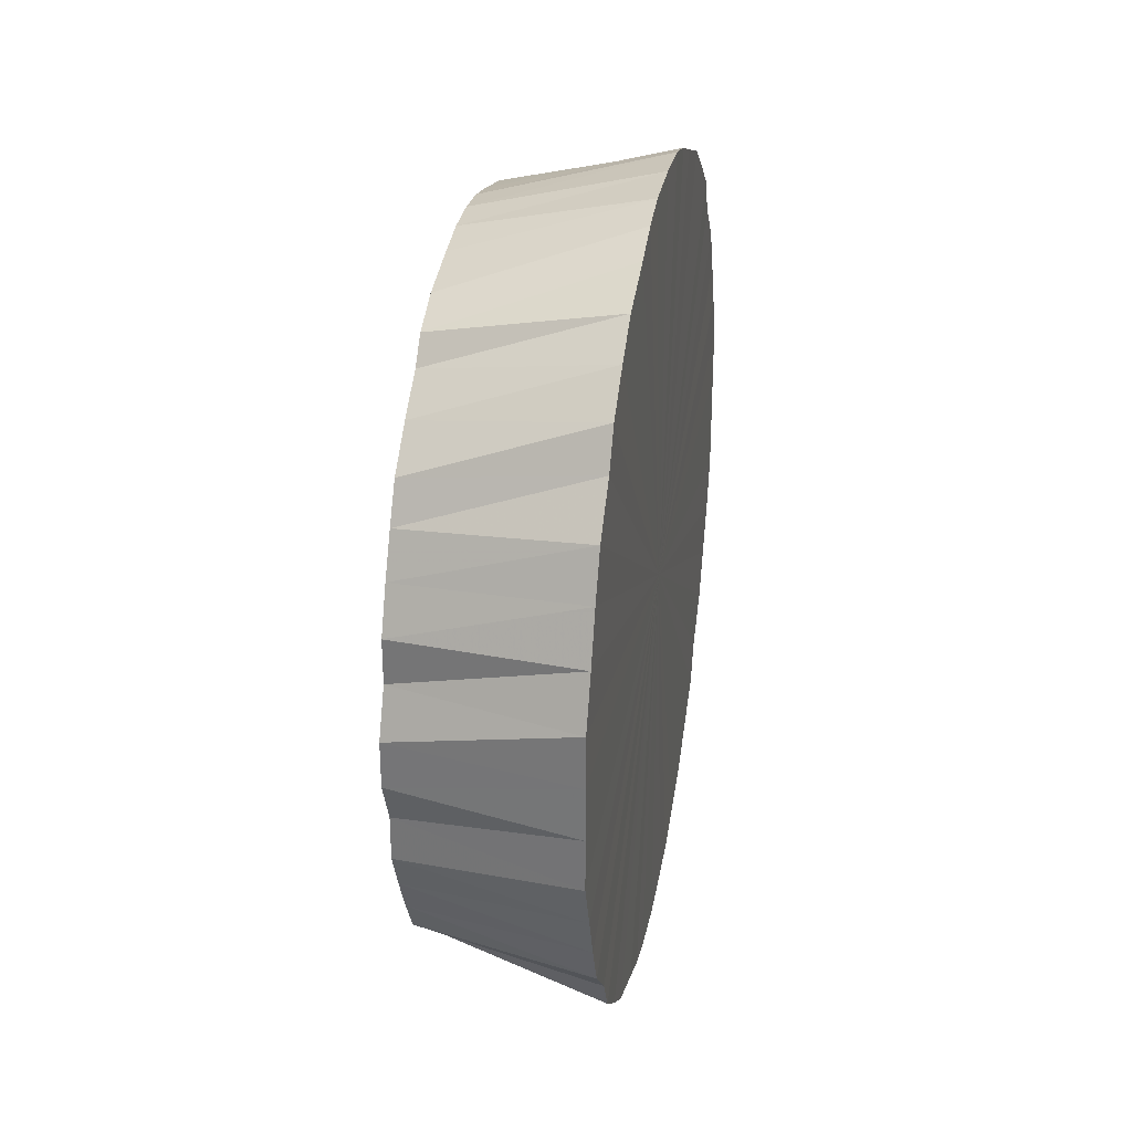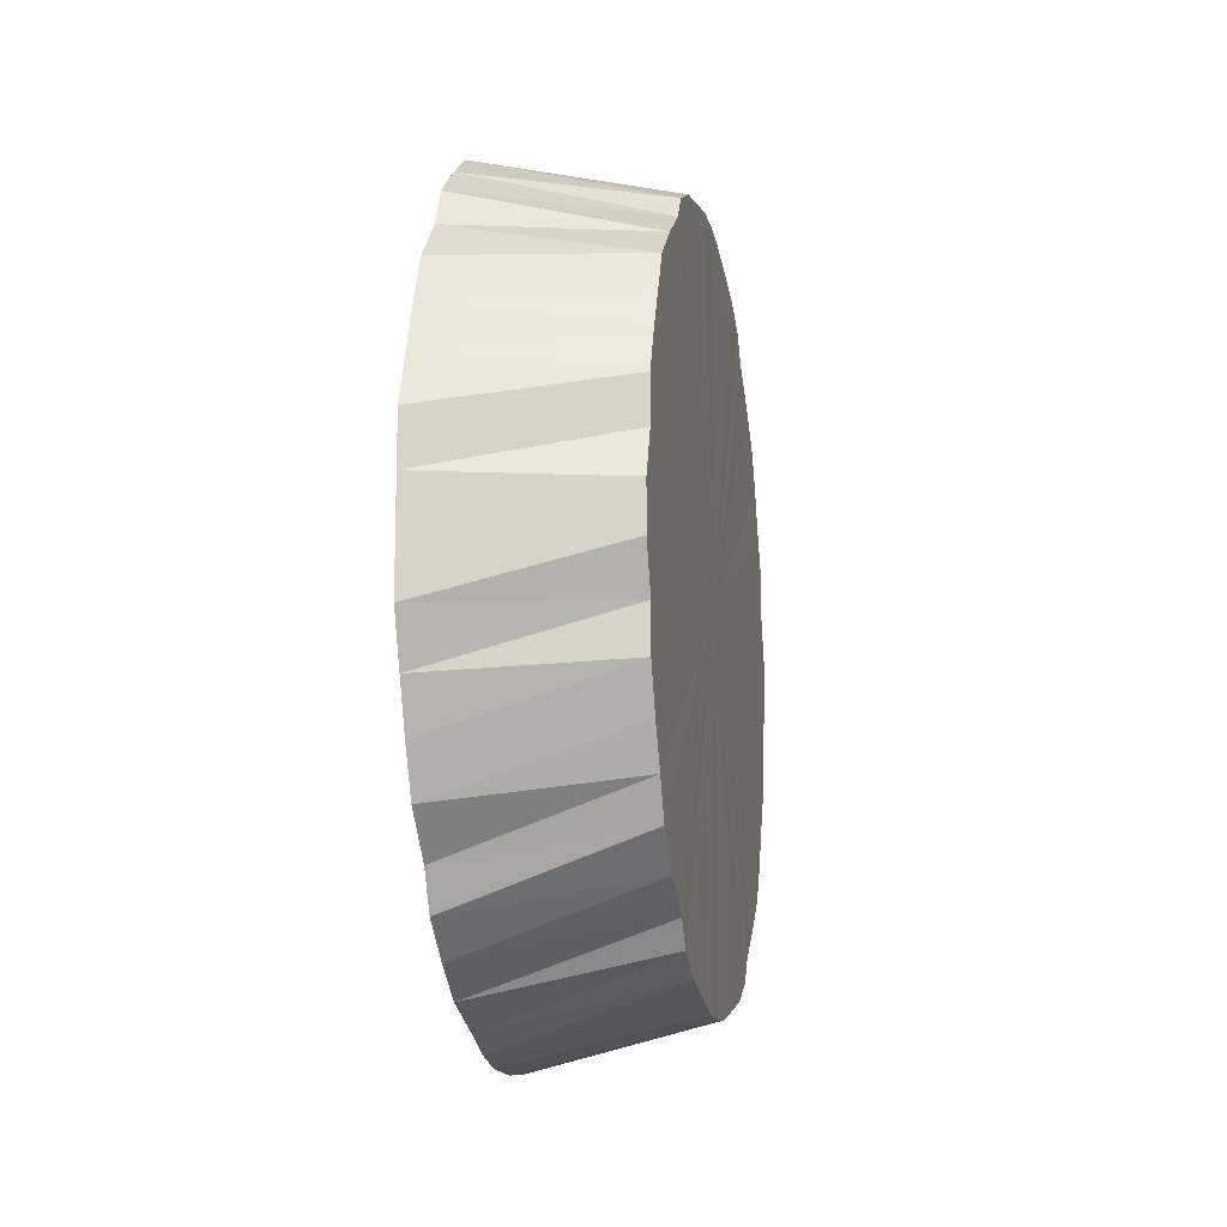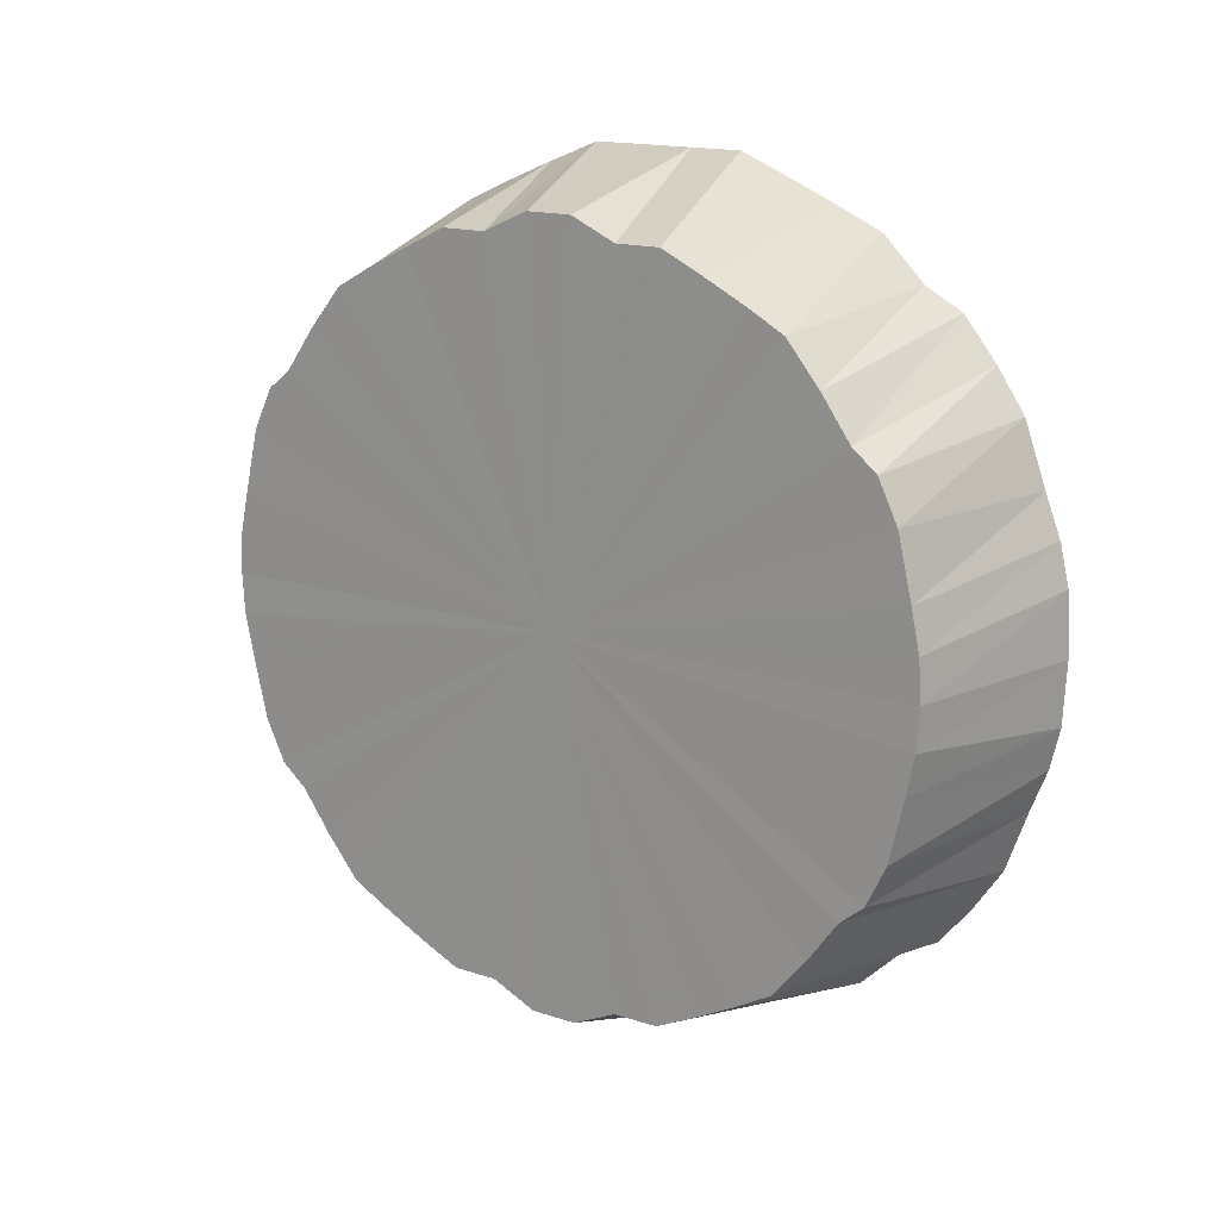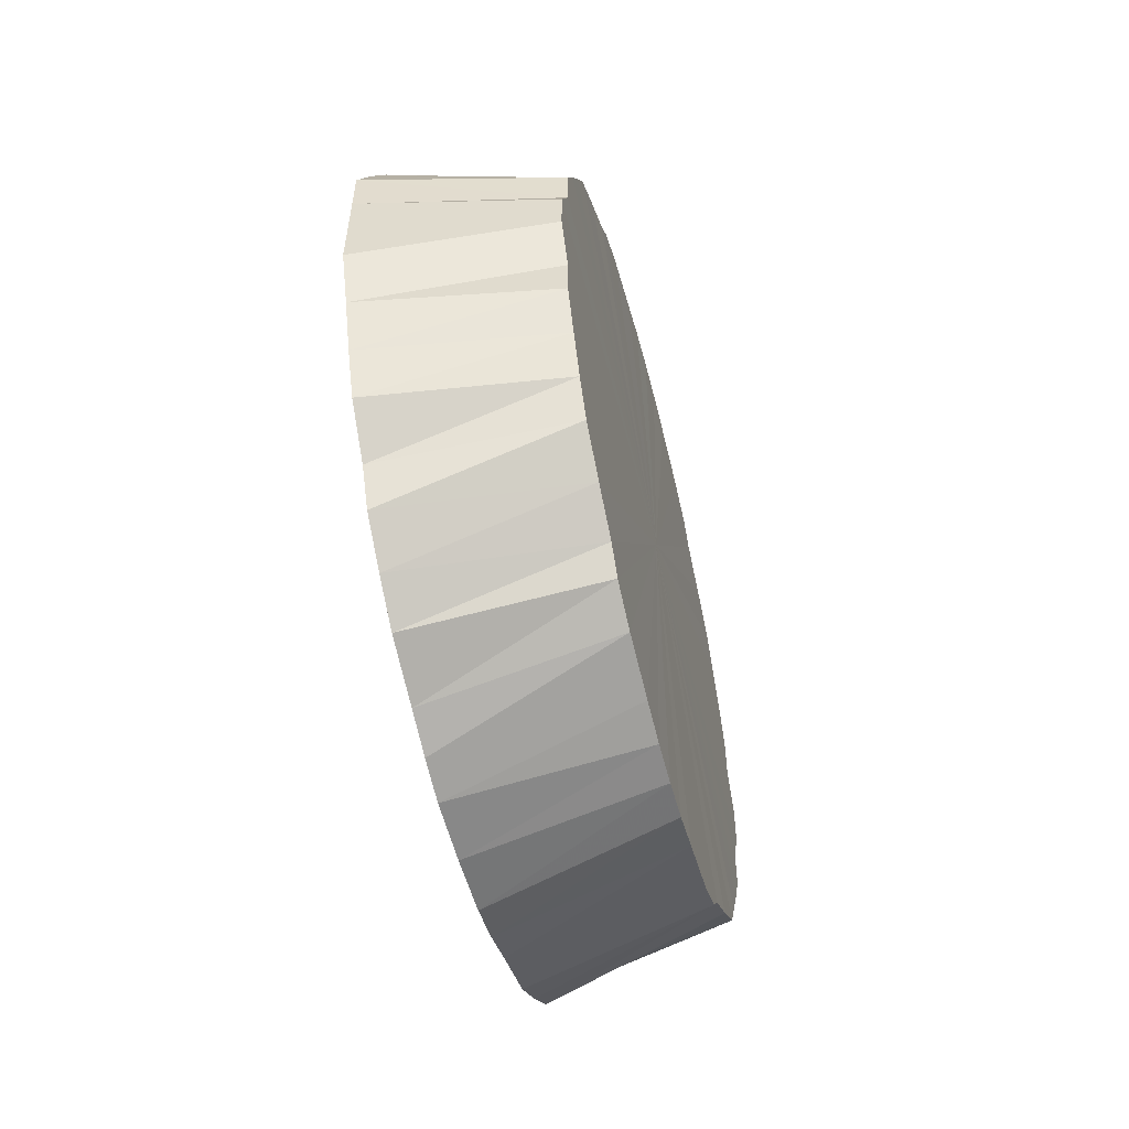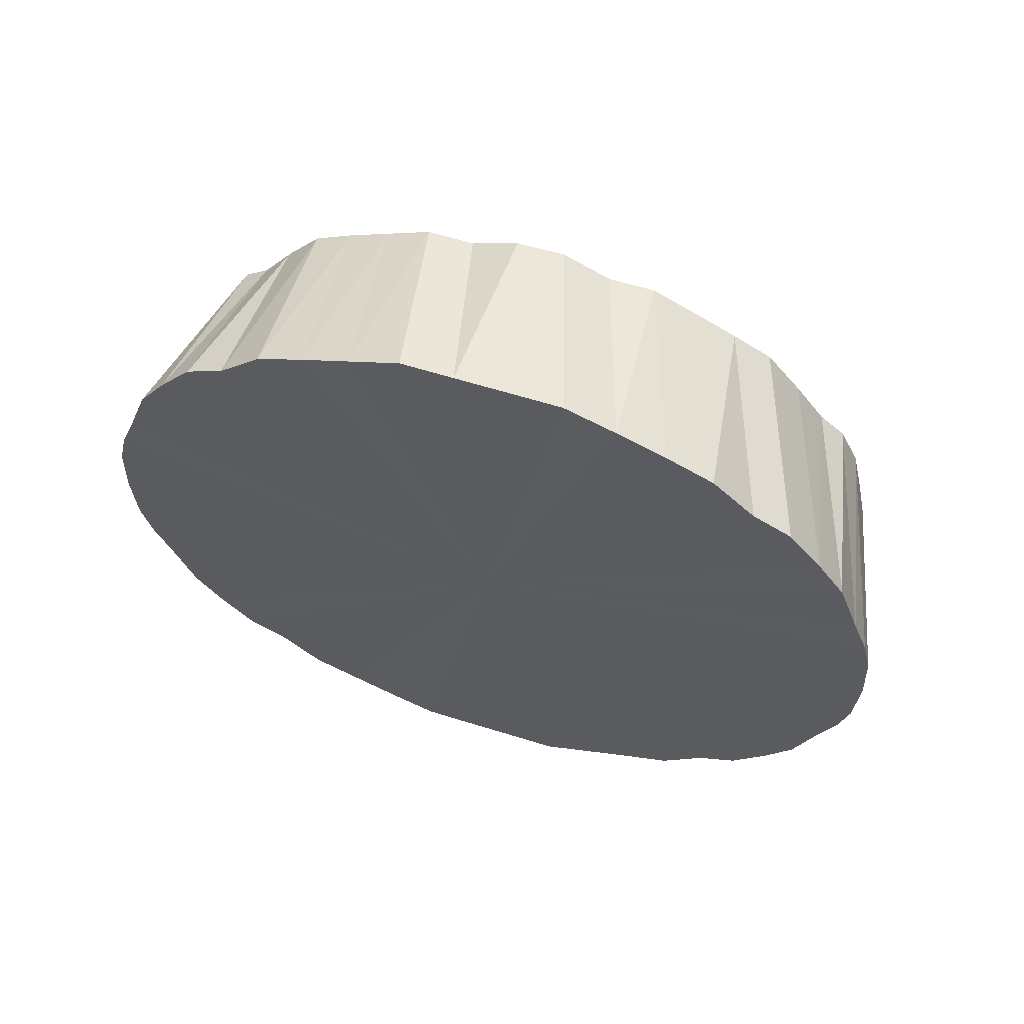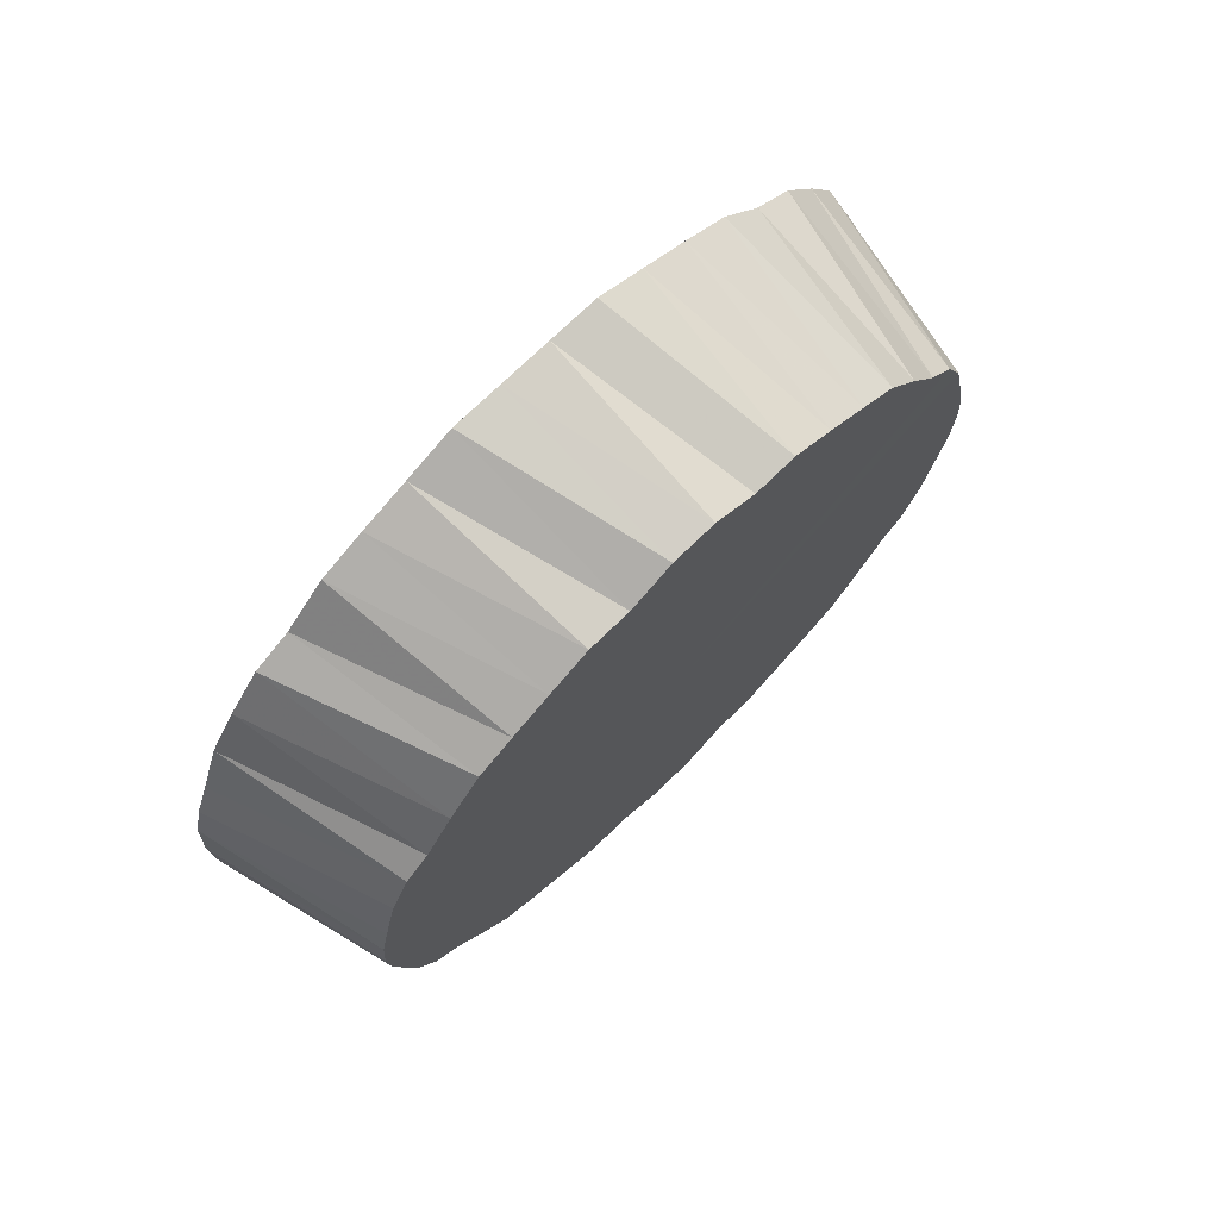
<metadata>
{"format":"obj","ext":"obj","renderer":"f3d","projection":"perspective","resolution":1024,"background":"white","views":[{"elev":29.2,"azim":-169.6,"up":"+Z"},{"elev":-12.4,"azim":10.3,"up":"+Z"},{"elev":16.1,"azim":124.2,"up":"+Y"},{"elev":-56.0,"azim":14.4,"up":"+Z"},{"elev":62.3,"azim":-72.6,"up":"+Y"},{"elev":72.1,"azim":45.5,"up":"+Y"}]}
</metadata>
<code>
o 19134
v 2252 1881 14.38
v 2252 1881 14.38
v 2252 1881 14.36
v 2252 1881 14.37
v 2252 1881 14.35
v 2252 1881 14.38
v 2252 1881 14.36
v 2252 1881 14.35
v 2252 1881 14.37
v 2252 1881 14.18
v 2252 1880 14.08
v 2252 1880 14.06
v 2252 1881 14.27
v 2252 1881 14.29
v 2252 1881 14.38
v 2252 1881 14.35
v 2252 1881 14.38
v 2252 1881 14.38
v 2252 1881 14.35
v 2252 1881 14.37
v 2252 1881 14.36
v 2252 1881 14.34
v 2252 1881 14.37
v 2252 1881 14.35
v 2252 1881 14.33
v 2252 1881 14.36
v 2252 1881 14.34
v 2252 1881 14.32
v 2252 1881 14.35
v 2252 1881 14.32
v 2252 1881 14.31
v 2252 1881 14.34
v 2252 1881 14.31
v 2252 1881 14.29
v 2252 1881 14.32
v 2252 1881 14.28
v 2252 1881 14.27
v 2252 1881 14.28
v 2252 1881 14.25
v 2252 1881 14.26
v 2252 1881 14.24
v 2252 1881 14.23
v 2252 1881 14.26
v 2252 1881 14.22
v 2252 1881 14.21
v 2252 1881 14.24
v 2252 1881 14.19
v 2252 1881 14.19
v 2252 1881 14.22
v 2252 1881 14.17
v 2252 1881 14.17
v 2252 1881 14.19
v 2252 1881 14.14
v 2252 1881 14.14
v 2252 1881 14.17
v 2252 1881 14.12
v 2252 1881 14.12
v 2252 1881 14.14
v 2252 1881 14.09
v 2252 1881 14.1
v 2252 1881 14.12
v 2252 1881 14.07
v 2252 1881 14.08
v 2252 1881 14.09
v 2252 1881 14.05
v 2252 1881 14.06
v 2252 1881 14.07
v 2252 1881 14.03
v 2252 1881 14.05
v 2252 1881 14.05
v 2252 1881 14.02
v 2252 1881 14.03
v 2252 1881 14.03
v 2252 1881 14
v 2252 1881 14.02
v 2252 1881 14.02
v 2252 1881 13.99
v 2252 1881 14.01
v 2252 1881 14
v 2252 1881 13.98
v 2252 1881 14.01
v 2252 1881 13.99
v 2252 1881 13.98
v 2252 1881 14
v 2252 1881 13.98
v 2252 1881 13.98
v 2252 1881 14
v 2252 1881 13.98
v 2252 1881 13.98
v 2252 1881 14
v 2252 1881 13.98
v 2252 1881 13.98
v 2252 1881 14.01
v 2252 1881 13.98
v 2252 1881 13.99
v 2252 1881 14.01
v 2252 1881 13.98
v 2252 1880 14
v 2252 1881 14.02
v 2252 1881 13.99
v 2252 1880 14.02
v 2252 1880 14.03
v 2252 1880 14
v 2252 1880 14.03
v 2252 1880 14.05
v 2252 1880 14.02
v 2252 1880 14.05
v 2252 1880 14.06
v 2252 1880 14.03
v 2252 1880 14.07
v 2252 1880 14.08
v 2252 1880 14.07
v 2252 1880 14.1
v 2252 1880 14.09
v 2252 1880 14.12
v 2252 1880 14.12
v 2252 1880 14.09
v 2252 1880 14.14
v 2252 1880 14.14
v 2252 1880 14.12
v 2252 1880 14.17
v 2252 1880 14.17
v 2252 1880 14.14
v 2252 1880 14.19
v 2252 1880 14.19
v 2252 1880 14.17
v 2252 1880 14.22
v 2252 1880 14.21
v 2252 1880 14.19
v 2252 1880 14.24
v 2252 1880 14.23
v 2252 1880 14.22
v 2252 1880 14.26
v 2252 1880 14.25
v 2252 1880 14.24
v 2252 1880 14.28
v 2252 1880 14.27
v 2252 1880 14.26
v 2252 1880 14.31
v 2252 1880 14.29
v 2252 1880 14.28
v 2252 1880 14.32
v 2252 1880 14.31
v 2252 1880 14.31
v 2252 1880 14.32
v 2252 1880 14.32
v 2252 1880 14.34
v 2252 1881 14.33
v 2252 1880 14.34
v 2252 1880 14.35
v 2252 1881 14.34
v 2252 1880 14.35
v 2252 1881 14.36
v 2252 1880 14.05
v 2252 1880 14.06
v 2252 1880 14.08
v 2252 1881 14.31
v 2252 1881 14.29
v 2252 1881 14.27
v 2252 1881 14.38
v 2252 1881 14.18
v 2252 1881 14.38
v 2252 1881 14.37
v 2252 1881 14.38
v 2252 1881 14.36
v 2252 1881 14.37
v 2252 1880 14.35
v 2252 1881 14.36
v 2252 1880 14.34
v 2252 1881 14.35
v 2252 1880 14.32
v 2252 1881 14.34
v 2252 1880 14.31
v 2252 1881 14.32
v 2252 1880 14.28
v 2252 1881 14.31
v 2252 1880 14.26
v 2252 1881 14.28
v 2252 1880 14.24
v 2252 1881 14.26
v 2252 1880 14.22
v 2252 1881 14.24
v 2252 1880 14.19
v 2252 1881 14.22
v 2252 1880 14.17
v 2252 1881 14.19
v 2252 1880 14.14
v 2252 1881 14.17
v 2252 1880 14.12
v 2252 1881 14.14
v 2252 1880 14.09
v 2252 1881 14.12
v 2252 1880 14.07
v 2252 1881 14.09
v 2252 1880 14.05
v 2252 1881 14.07
v 2252 1880 14.03
v 2252 1881 14.05
v 2252 1880 14.02
v 2252 1881 14.03
v 2252 1880 14
v 2252 1881 14.02
v 2252 1881 13.99
v 2252 1881 14
v 2252 1881 13.98
v 2252 1881 13.99
v 2252 1881 13.98
v 2252 1881 13.98
v 2252 1881 13.98
v 2252 1881 13.98
f 1 2 3
f 2 4 5
f 6 5 3
f 4 7 8
f 9 8 5
f 3 5 10
f 5 8 10
f 11 12 10
f 13 14 10
f 15 3 16
f 16 3 10
f 17 1 16
f 18 16 19
f 20 17 19
f 19 16 10
f 21 20 22
f 23 19 22
f 22 19 10
f 24 21 25
f 26 22 25
f 25 22 10
f 27 24 28
f 29 25 28
f 28 25 10
f 30 27 31
f 32 28 31
f 31 28 10
f 33 30 34
f 35 31 34
f 34 31 10
f 36 33 37
f 38 37 39
f 40 36 39
f 39 37 10
f 41 40 42
f 43 39 42
f 42 39 10
f 44 41 45
f 46 42 45
f 45 42 10
f 47 44 48
f 49 45 48
f 48 45 10
f 50 47 51
f 52 48 51
f 51 48 10
f 53 50 54
f 55 51 54
f 54 51 10
f 56 53 57
f 58 54 57
f 57 54 10
f 59 56 60
f 61 57 60
f 60 57 10
f 62 59 63
f 64 60 63
f 63 60 10
f 65 62 66
f 67 63 66
f 66 63 10
f 68 65 69
f 70 66 69
f 69 66 10
f 71 68 72
f 73 69 72
f 72 69 10
f 74 71 75
f 76 72 75
f 75 72 10
f 77 74 78
f 79 75 78
f 78 75 10
f 80 77 81
f 82 78 81
f 81 78 10
f 83 80 84
f 85 81 84
f 84 81 10
f 86 83 87
f 88 84 87
f 87 84 10
f 89 86 90
f 91 87 90
f 90 87 10
f 92 89 93
f 94 90 93
f 93 90 10
f 95 92 96
f 97 93 96
f 96 93 10
f 98 95 99
f 100 96 99
f 99 96 10
f 101 98 102
f 103 99 102
f 102 99 10
f 104 101 105
f 106 102 105
f 105 102 10
f 107 104 108
f 109 105 108
f 108 105 10
f 110 107 111
f 112 111 113
f 114 110 113
f 113 111 10
f 115 114 116
f 117 113 116
f 116 113 10
f 118 115 119
f 120 116 119
f 119 116 10
f 121 118 122
f 123 119 122
f 122 119 10
f 124 121 125
f 126 122 125
f 125 122 10
f 127 124 128
f 129 125 128
f 128 125 10
f 130 127 131
f 132 128 131
f 131 128 10
f 133 130 134
f 135 131 134
f 134 131 10
f 136 133 137
f 138 134 137
f 137 134 10
f 139 136 140
f 141 137 140
f 140 137 10
f 142 139 143
f 144 140 143
f 143 140 10
f 145 143 10
f 146 143 145
f 147 142 145
f 148 145 10
f 149 145 148
f 150 147 148
f 151 148 10
f 7 150 151
f 152 148 151
f 8 151 10
f 153 151 8
f 154 155 156
f 157 158 159
f 160 161 162
f 162 161 163
f 164 161 160
f 163 161 165
f 166 161 164
f 165 161 167
f 168 161 166
f 167 161 169
f 170 161 168
f 169 161 171
f 172 161 170
f 171 161 173
f 174 161 172
f 173 161 175
f 176 161 174
f 175 161 177
f 178 161 176
f 177 161 179
f 180 161 178
f 179 161 181
f 182 161 180
f 181 161 183
f 184 161 182
f 183 161 185
f 186 161 184
f 185 161 187
f 188 161 186
f 187 161 189
f 190 161 188
f 189 161 191
f 192 161 190
f 191 161 193
f 194 161 192
f 193 161 195
f 196 161 194
f 195 161 197
f 198 161 196
f 197 161 199
f 200 161 198
f 199 161 201
f 202 161 200
f 201 161 203
f 204 161 202
f 203 161 205
f 206 161 204
f 205 161 207
f 208 161 206
f 207 161 209
f 210 161 208
f 209 161 210

</code>
